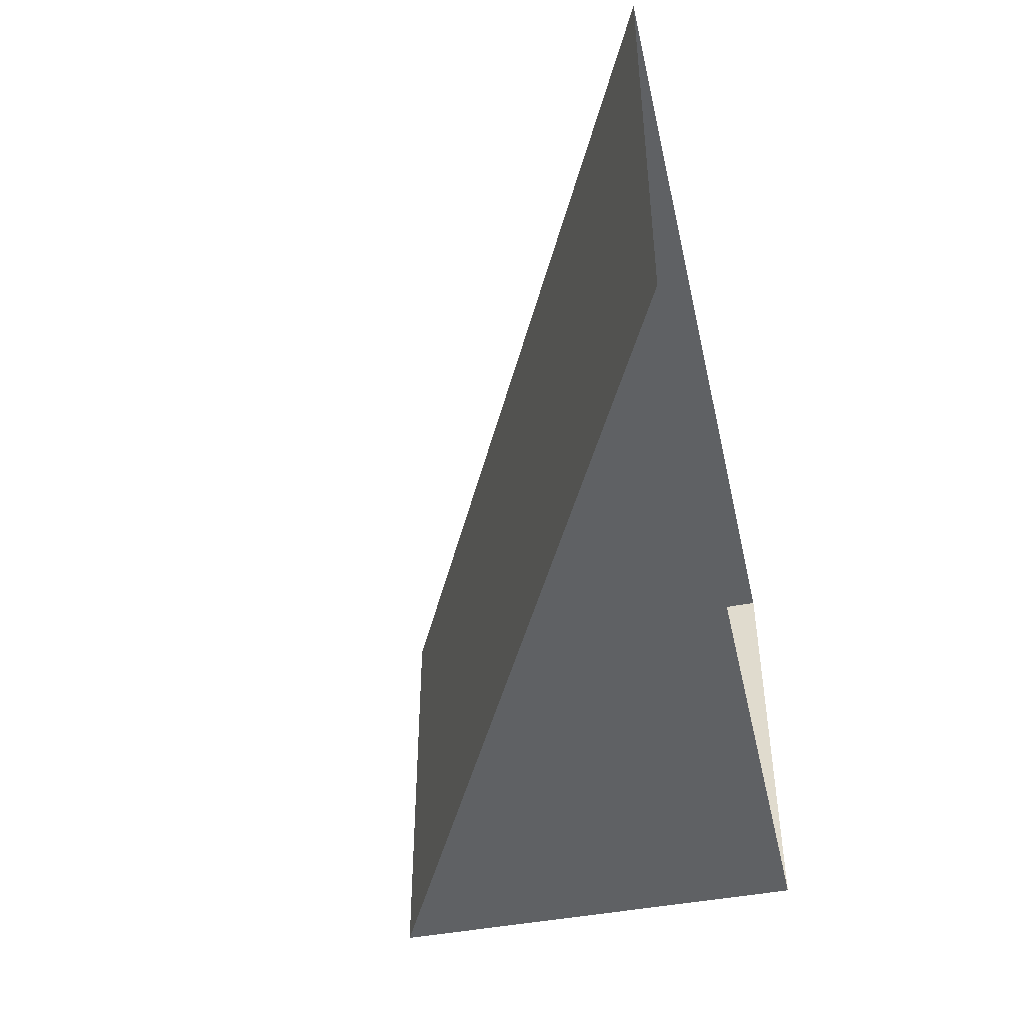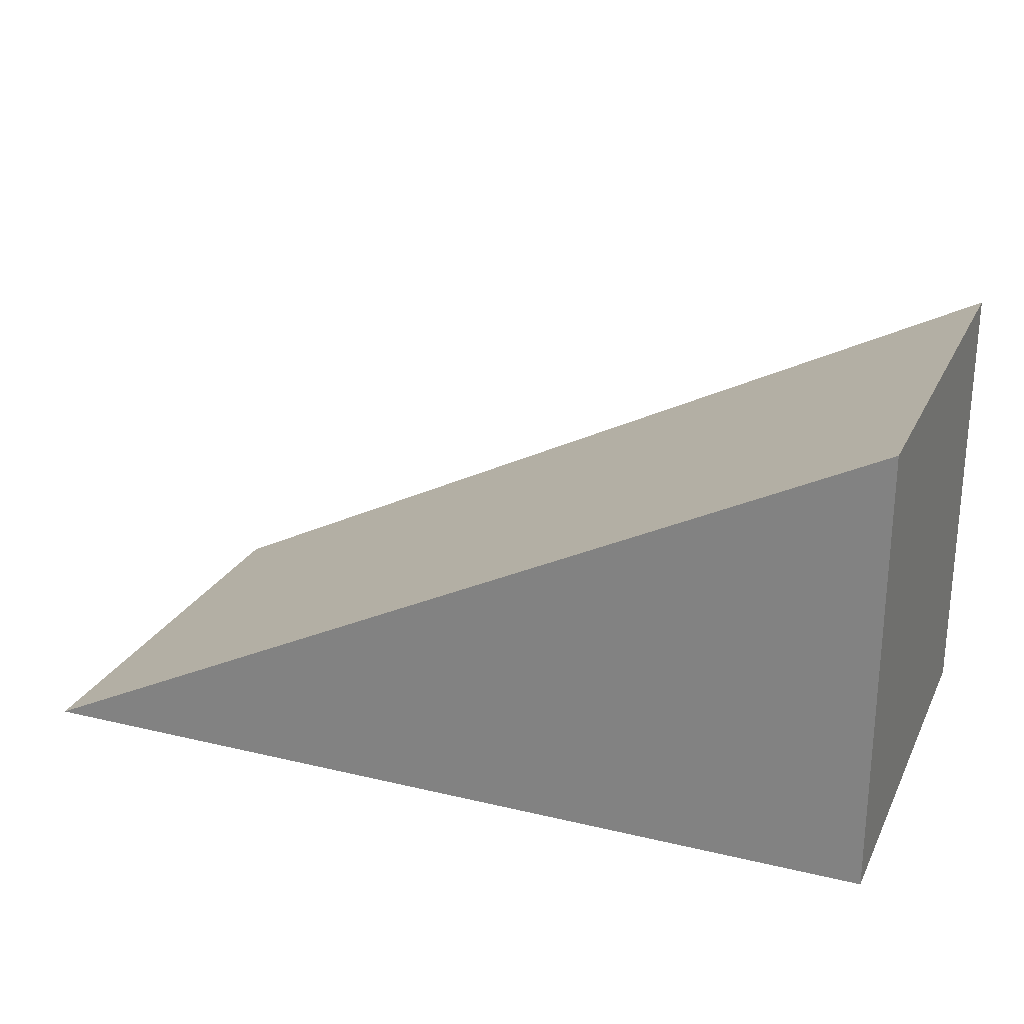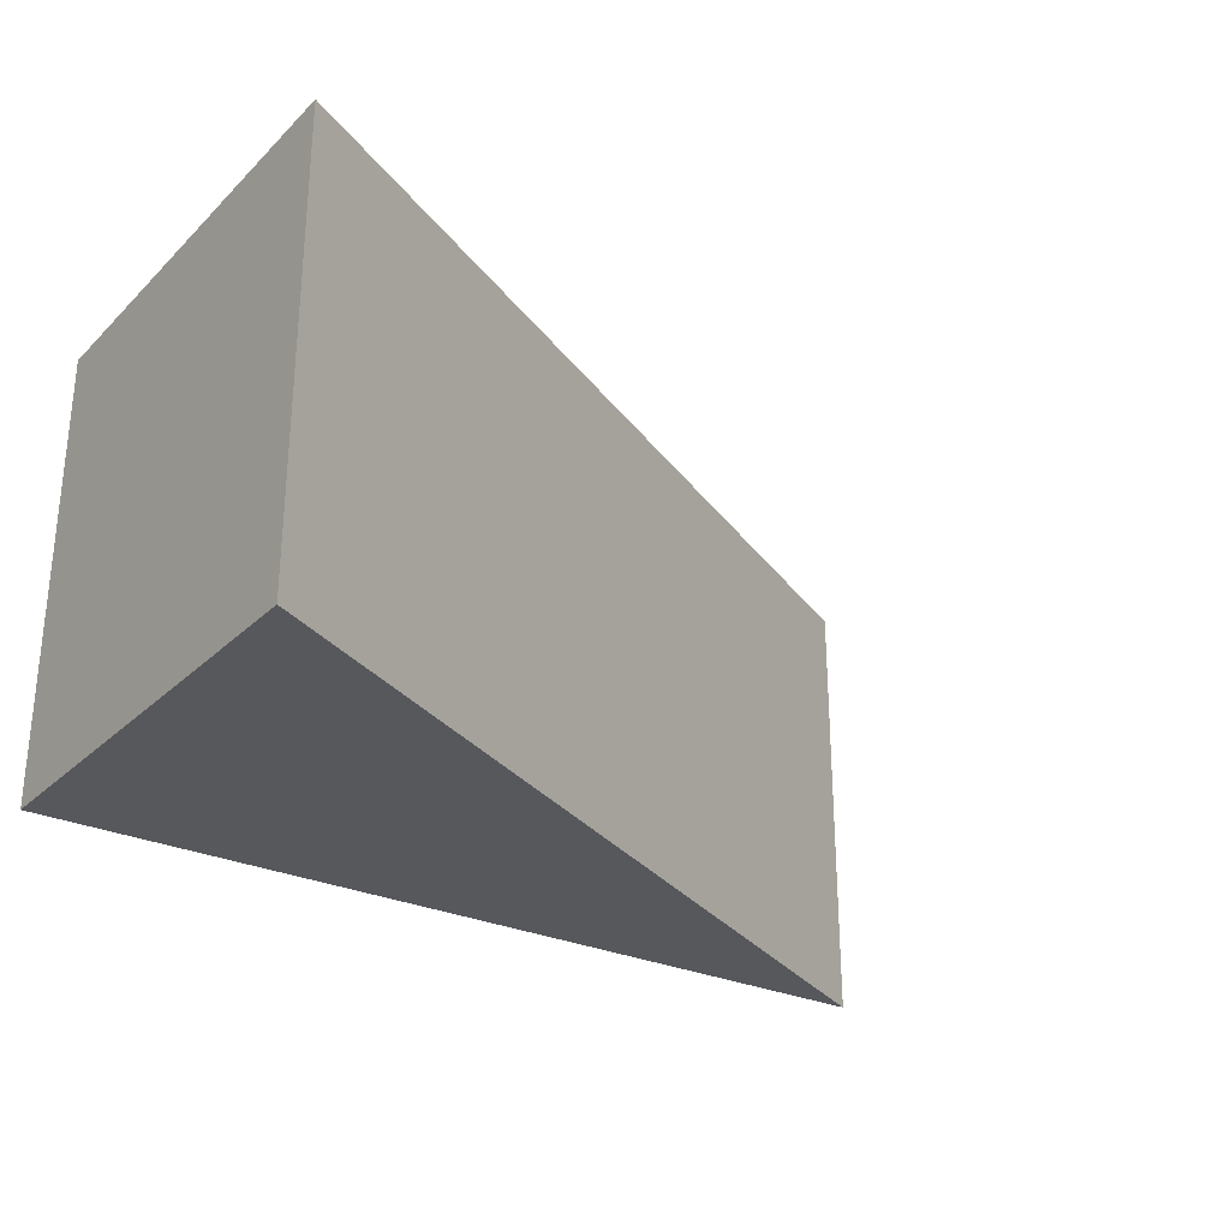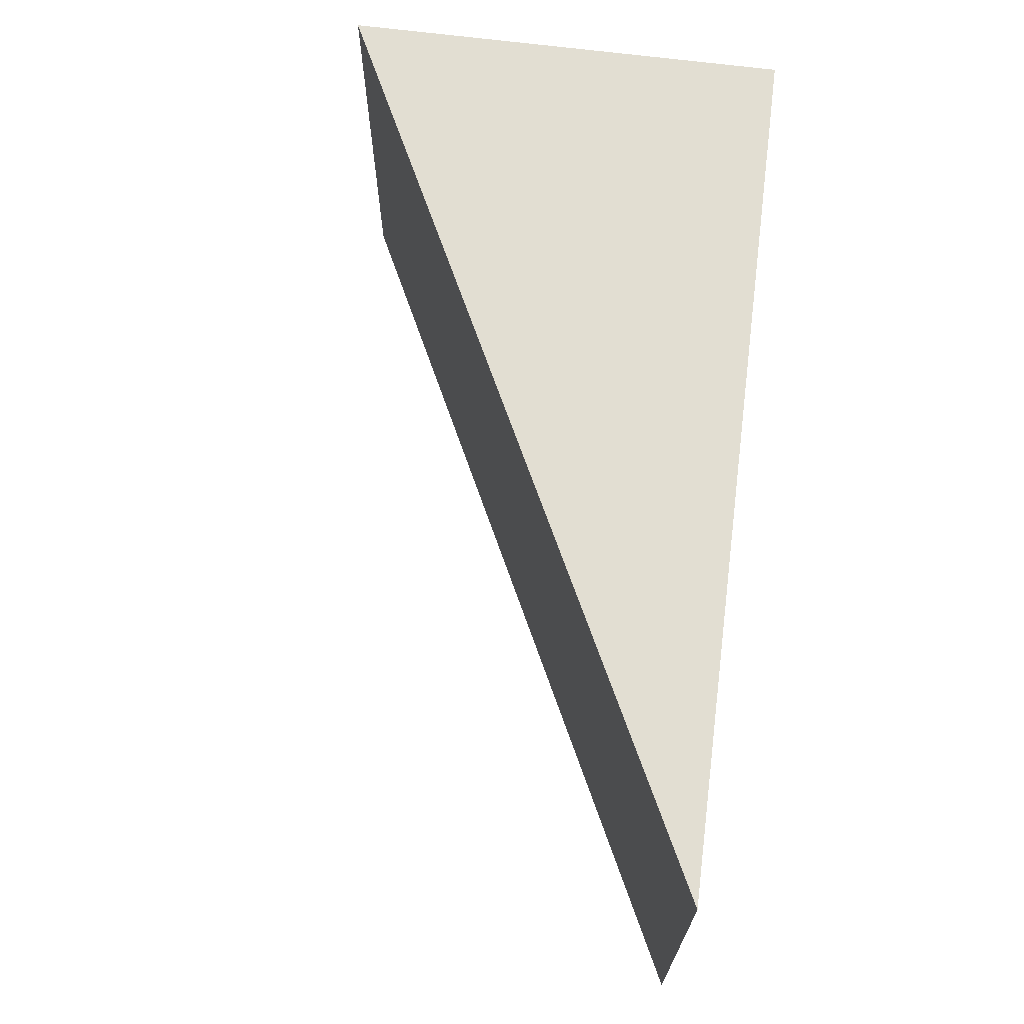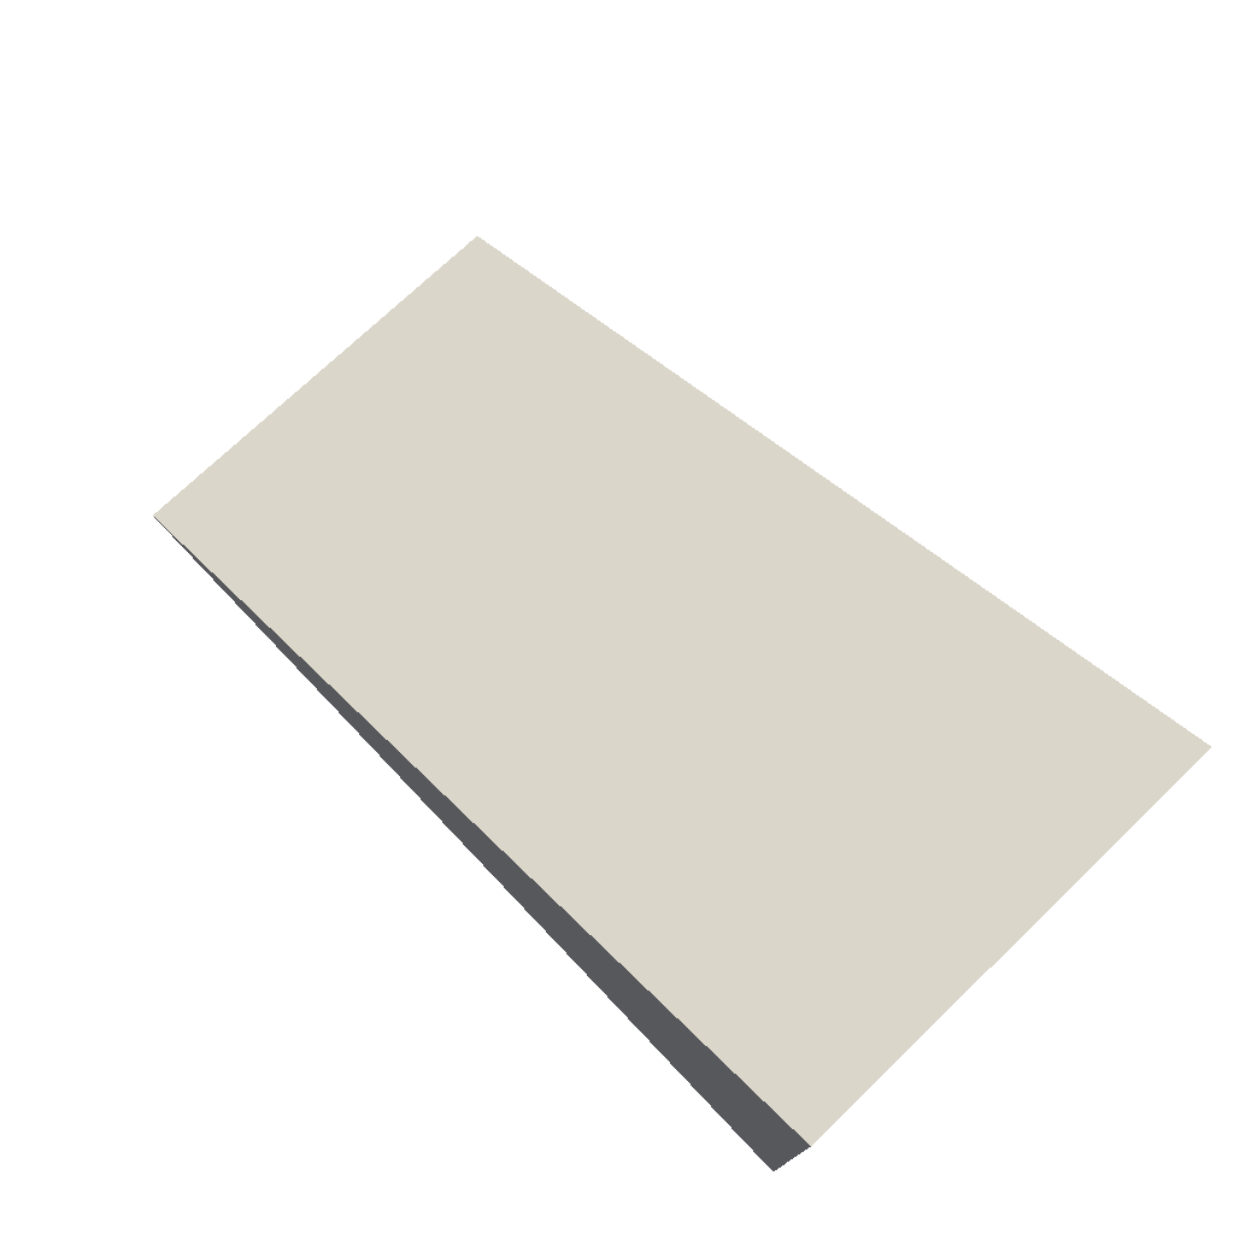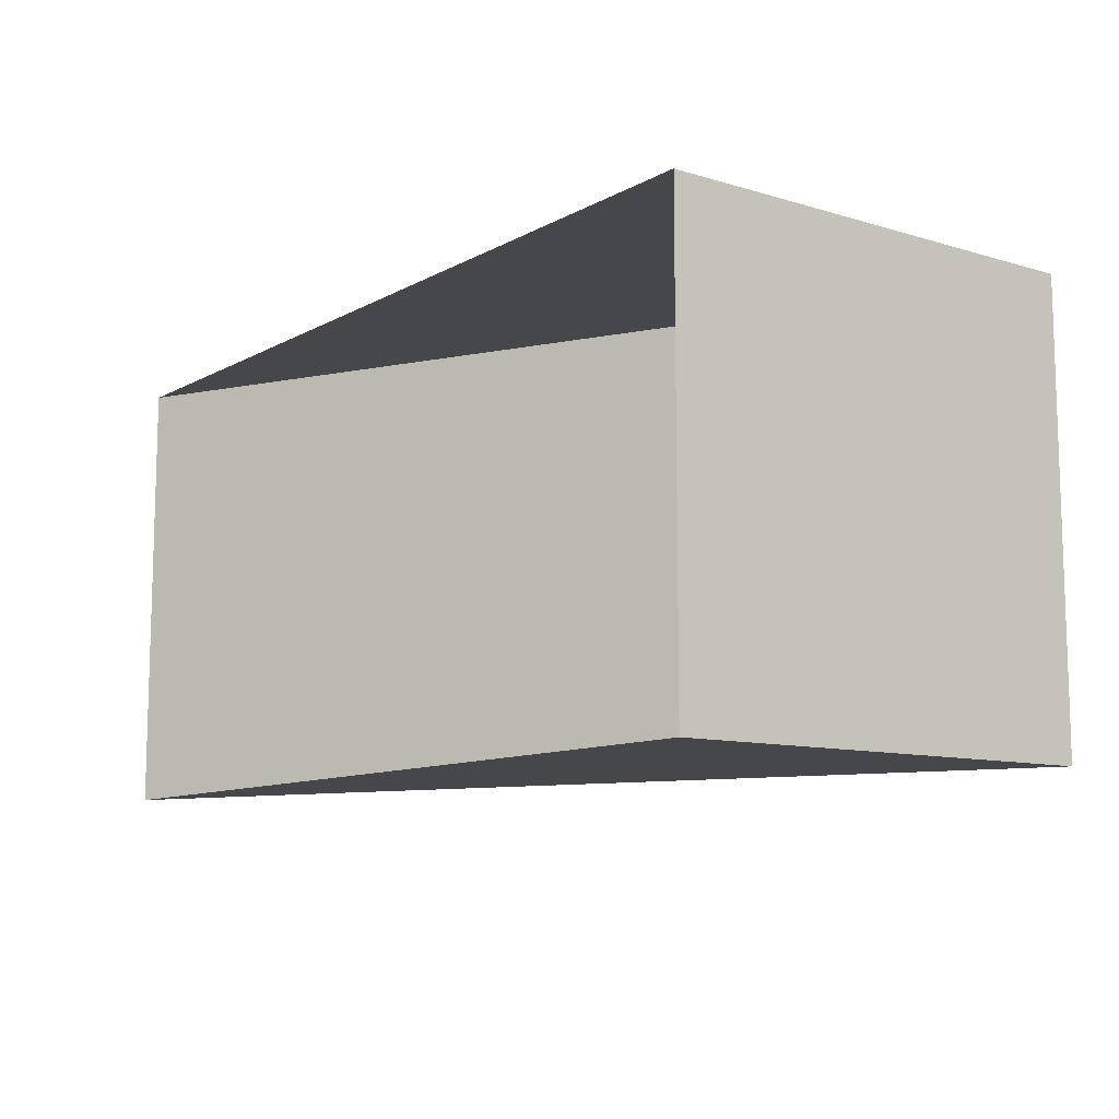
<metadata>
{"format":"obj","ext":"obj","renderer":"f3d","projection":"perspective","resolution":1024,"background":"white","views":[{"elev":-45.4,"azim":-77.4,"up":"+Z"},{"elev":24.6,"azim":21.4,"up":"+Y"},{"elev":-27.7,"azim":144.5,"up":"+Z"},{"elev":68.0,"azim":-82.7,"up":"+Z"},{"elev":74.3,"azim":46.4,"up":"+Y"},{"elev":-10.2,"azim":53.1,"up":"+Z"}]}
</metadata>
<code>
g default
v 22 0 69
v 32 0 69
v 32 5 69
v 32 1.2e-05 74
v 22 -9e-06 74
v 32 5 74
g Ramp_Half_5
f 6 4 2 3
f 2 1 3
f 1 5 6 3
f 6 5 4

</code>
